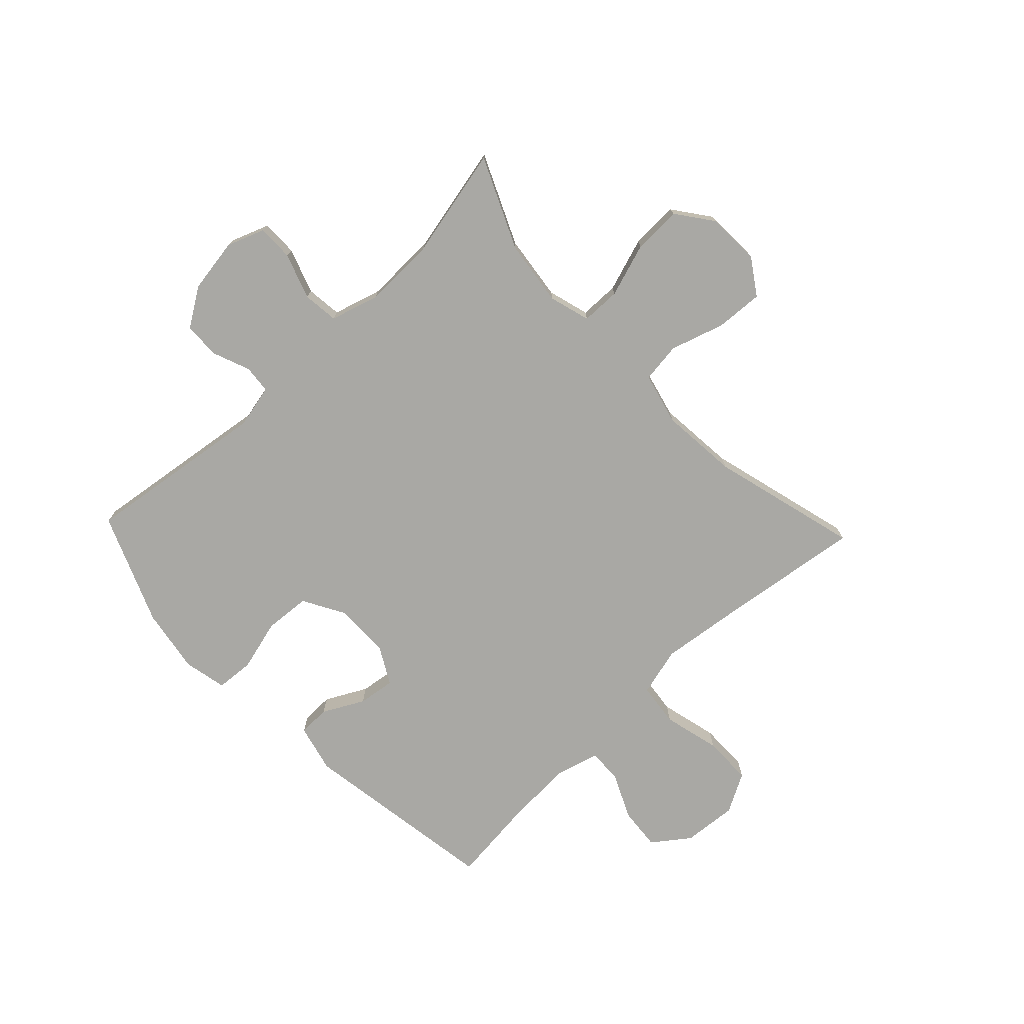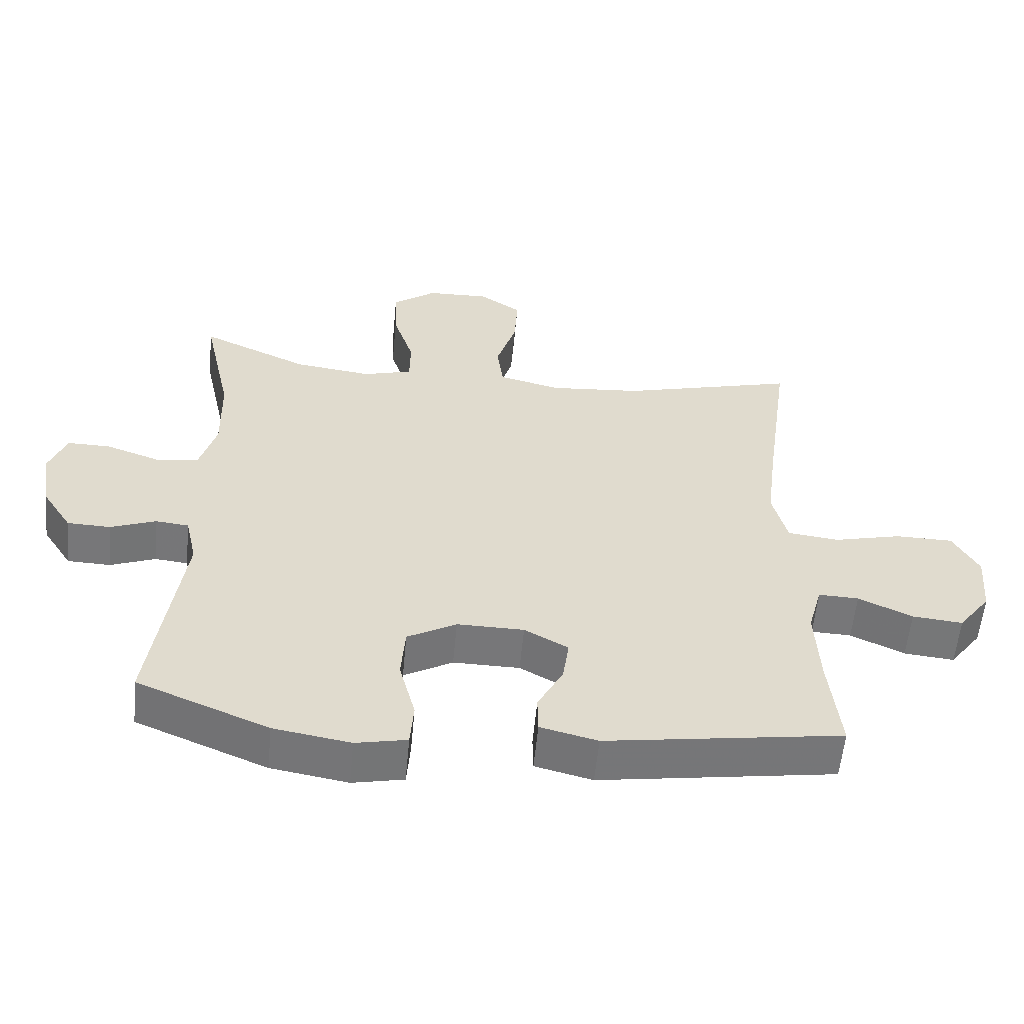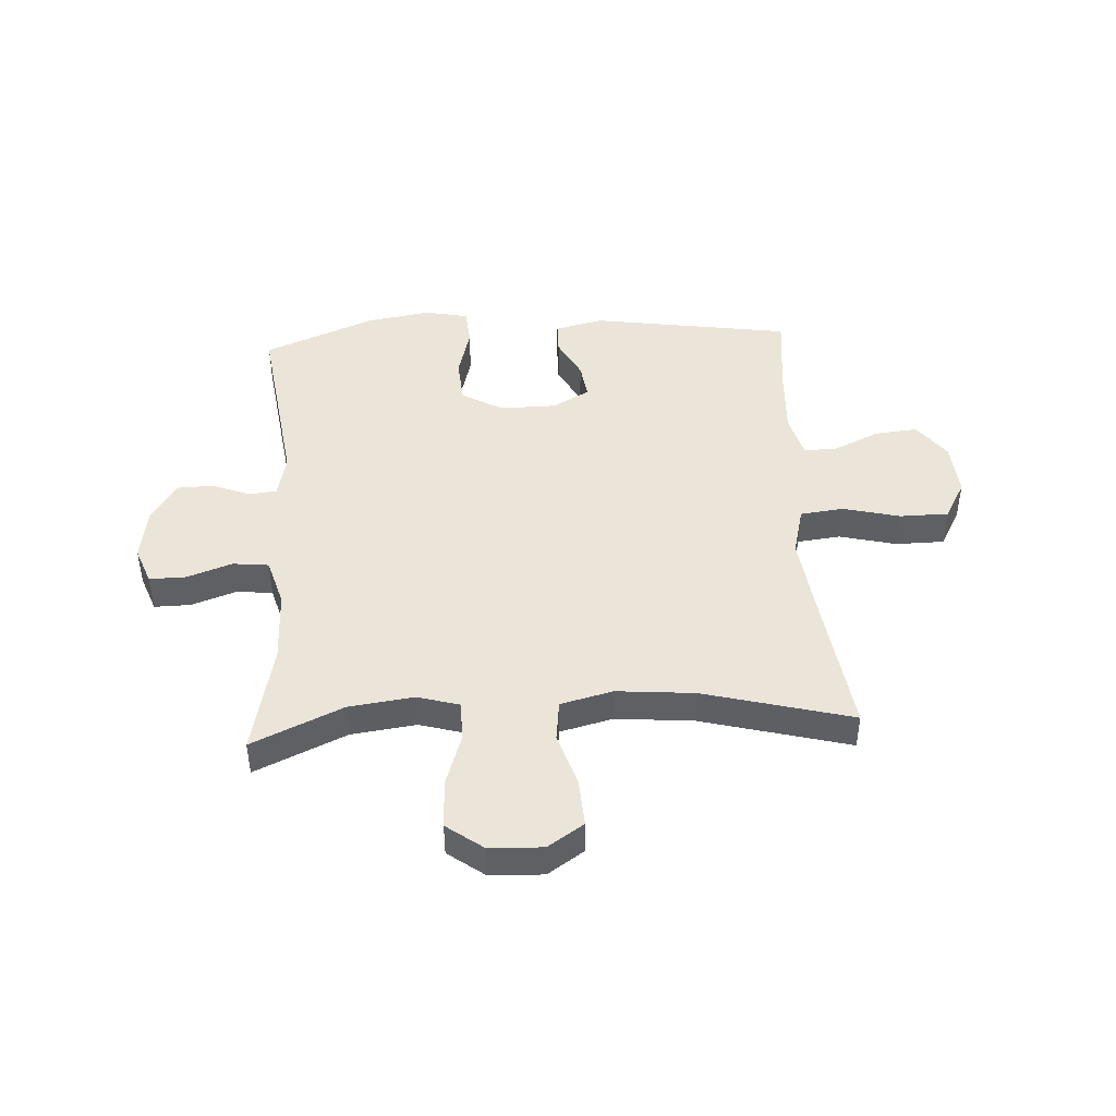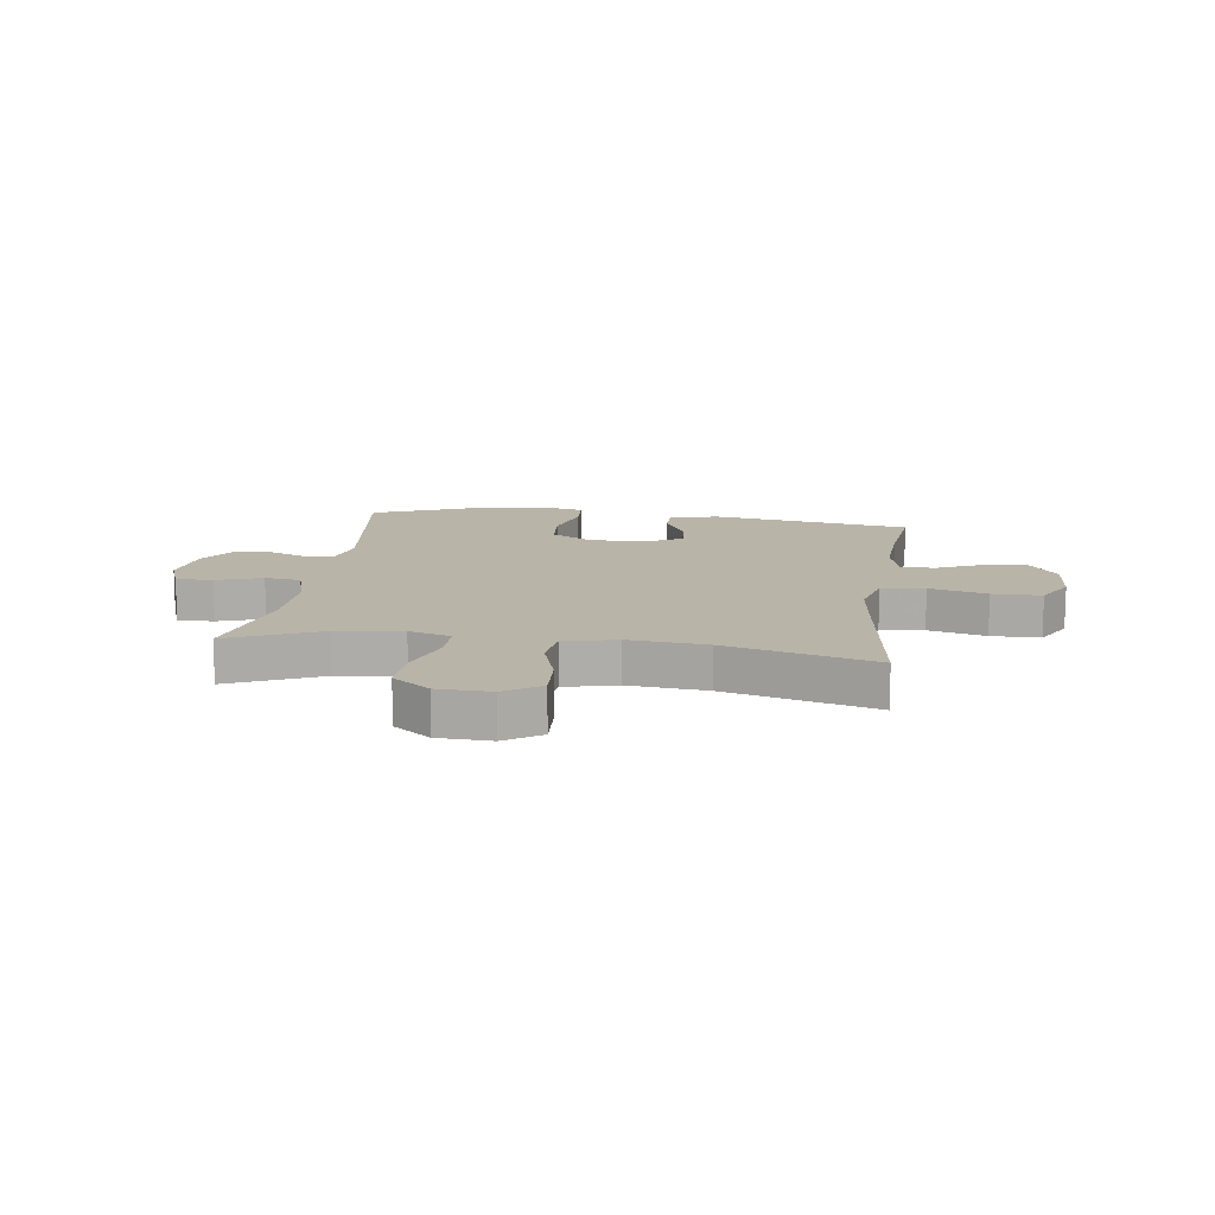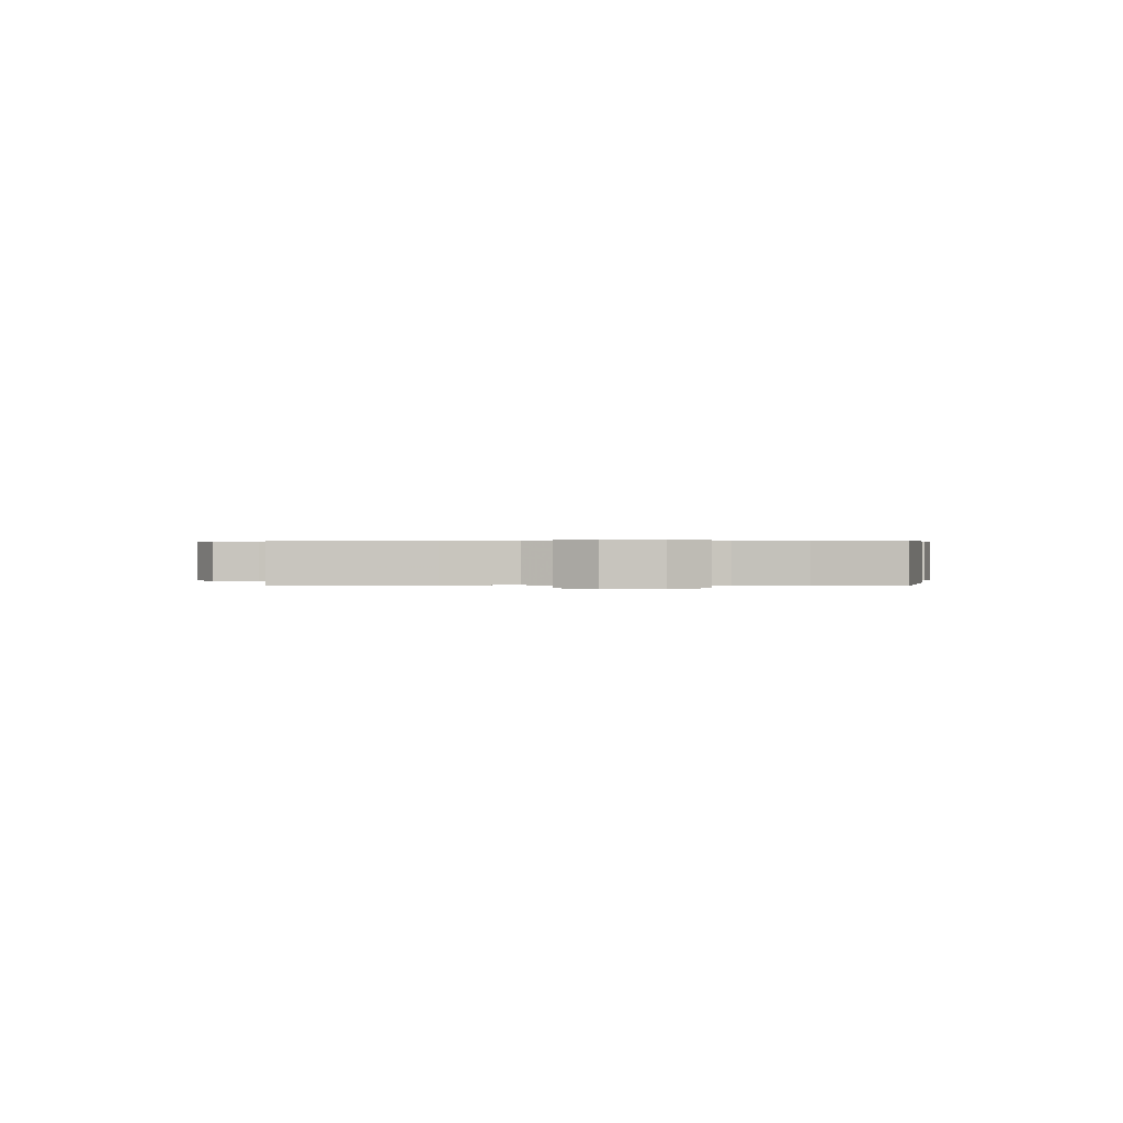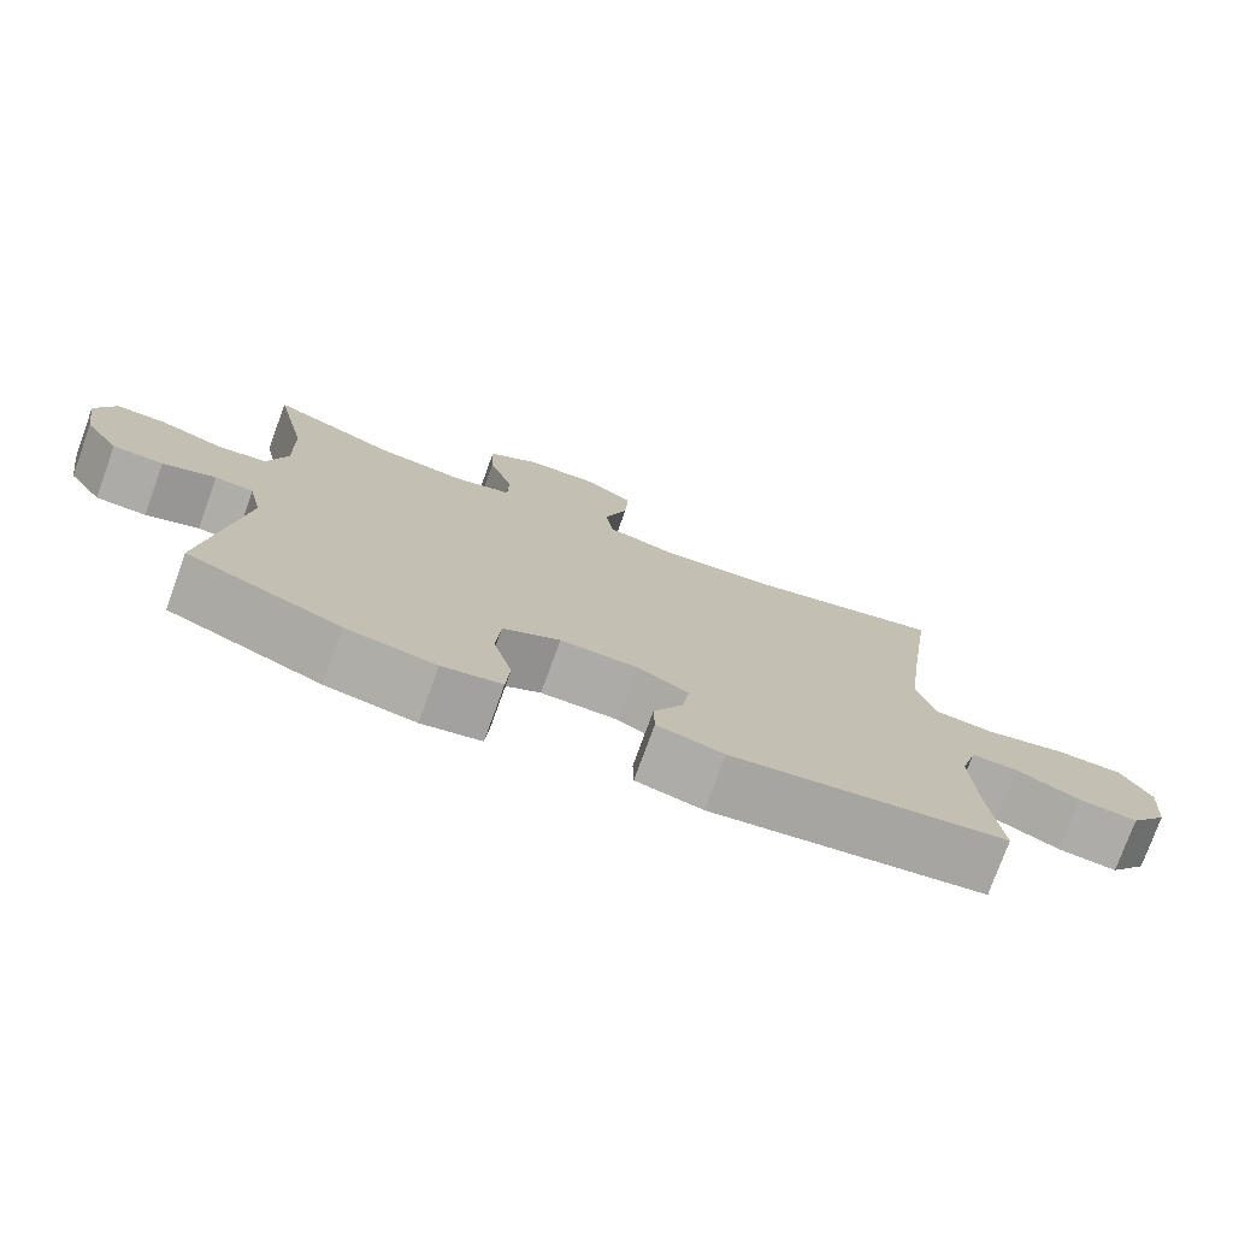
<metadata>
{"format":"obj","ext":"obj","renderer":"f3d","projection":"perspective","resolution":1024,"background":"white","views":[{"elev":-74.9,"azim":-46.4,"up":"+Y"},{"elev":-57.2,"azim":-5.4,"up":"+Z"},{"elev":45.0,"azim":-3.3,"up":"+Y"},{"elev":13.2,"azim":8.2,"up":"+Y"},{"elev":0.3,"azim":94.0,"up":"+Y"},{"elev":-76.2,"azim":-19.9,"up":"+Z"}]}
</metadata>
<code>
v 0.5 0.07 -0.5
v 0.148 0.07 -0.554
v 0.063 0.07 -0.533
v 0.062 0.07 -0.477
v 0.1 0.07 -0.405
v 0.109 0.07 -0.34
v 0.044 0.07 -0.304
v -0.055 0.07 -0.303
v -0.128 0.07 -0.344
v -0.134 0.07 -0.425
v -0.11 0.07 -0.516
v -0.115 0.07 -0.583
v -0.191 0.07 -0.599
v -0.305 0.07 -0.58
v -0.5 0.07 -0.5
v -0.455 0.07 -0.174
v -0.472 0.07 -0.098
v -0.521 0.07 -0.093
v -0.588 0.07 -0.119
v -0.652 0.07 -0.117
v -0.696 0.07 -0.049
v -0.711 0.07 0.047
v -0.686 0.07 0.113
v -0.622 0.07 0.112
v -0.542 0.07 0.084
v -0.479 0.07 0.091
v -0.454 0.07 0.176
v -0.457 0.07 0.304
v -0.5 0.07 0.5
v -0.34 0.07 0.428
v -0.225 0.07 0.413
v -0.152 0.07 0.434
v -0.151 0.07 0.503
v -0.182 0.07 0.598
v -0.185 0.07 0.683
v -0.12 0.07 0.731
v -0.027 0.07 0.734
v 0.036 0.07 0.692
v 0.031 0.07 0.608
v 0.001 0.07 0.513
v 0.01 0.07 0.442
v 0.102 0.07 0.419
v 0.239 0.07 0.431
v 0.5 0.07 0.5
v 0.463 0.07 0.231
v 0.447 0.07 0.102
v 0.469 0.07 0.016
v 0.545 0.07 0.007
v 0.646 0.07 0.032
v 0.732 0.07 0.031
v 0.77 0.07 -0.038
v 0.762 0.07 -0.134
v 0.714 0.07 -0.198
v 0.639 0.07 -0.191
v 0.559 0.07 -0.154
v 0.499 0.07 -0.152
v 0.478 0.07 -0.229
v 0.484 0.07 -0.35
v 0.5 0 -0.5
v 0.148 0 -0.554
v 0.063 0 -0.533
v 0.062 0 -0.477
v 0.1 0 -0.405
v 0.109 0 -0.34
v 0.044 0 -0.304
v -0.055 0 -0.303
v -0.128 0 -0.344
v -0.134 0 -0.425
v -0.11 0 -0.516
v -0.115 0 -0.583
v -0.191 0 -0.599
v -0.305 0 -0.58
v -0.5 0 -0.5
v -0.455 0 -0.174
v -0.472 0 -0.098
v -0.521 0 -0.093
v -0.588 0 -0.119
v -0.652 0 -0.117
v -0.696 0 -0.049
v -0.711 0 0.047
v -0.686 0 0.113
v -0.622 0 0.112
v -0.542 0 0.084
v -0.479 0 0.091
v -0.454 0 0.176
v -0.457 0 0.304
v -0.5 0 0.5
v -0.34 0 0.428
v -0.225 0 0.413
v -0.152 0 0.434
v -0.151 0 0.503
v -0.182 0 0.598
v -0.185 0 0.683
v -0.12 0 0.731
v -0.027 0 0.734
v 0.036 0 0.692
v 0.031 0 0.608
v 0.001 0 0.513
v 0.01 0 0.442
v 0.102 0 0.419
v 0.239 0 0.431
v 0.5 0 0.5
v 0.463 0 0.231
v 0.447 0 0.102
v 0.469 0 0.016
v 0.545 0 0.007
v 0.646 0 0.032
v 0.732 0 0.031
v 0.77 0 -0.038
v 0.762 0 -0.134
v 0.714 0 -0.198
v 0.639 0 -0.191
v 0.559 0 -0.154
v 0.499 0 -0.152
v 0.478 0 -0.229
v 0.484 0 -0.35
f 52 53 54 55
f 52 55 56
f 51 52 56
f 48 49 50 51
f 47 48 51 56
f 46 47 56 57
f 43 44 45
f 42 43 45 46
f 41 42 46 57
f 37 38 39 40
f 35 36 37 40
f 33 34 35 40
f 32 33 40 41
f 31 32 41 57
f 28 29 30
f 27 28 30 31
f 26 27 31 57
f 22 23 24 25
f 18 19 20 21
f 17 18 21 22
f 13 14 15 16
f 13 16 17
f 10 11 12 13
f 9 10 13 17
f 8 9 17
f 7 8 17 22
f 2 3 4 5
f 58 1 2 5
f 58 5 6
f 57 58 6 7
f 25 26 57
f 7 22 25 57
f 113 112 111 110
f 114 113 110
f 114 110 109
f 109 108 107 106
f 114 109 106 105
f 115 114 105 104
f 103 102 101
f 104 103 101 100
f 115 104 100 99
f 98 97 96 95
f 98 95 94 93
f 98 93 92 91
f 99 98 91 90
f 115 99 90 89
f 88 87 86
f 89 88 86 85
f 115 89 85 84
f 83 82 81 80
f 79 78 77 76
f 80 79 76 75
f 74 73 72 71
f 75 74 71
f 71 70 69 68
f 75 71 68 67
f 75 67 66
f 80 75 66 65
f 63 62 61 60
f 63 60 59 116
f 64 63 116
f 65 64 116 115
f 115 84 83
f 115 83 80 65
f 1 59 60 2
f 2 60 61 3
f 3 61 62 4
f 4 62 63 5
f 5 63 64 6
f 6 64 65 7
f 7 65 66 8
f 8 66 67 9
f 9 67 68 10
f 10 68 69 11
f 11 69 70 12
f 12 70 71 13
f 13 71 72 14
f 14 72 73 15
f 15 73 74 16
f 16 74 75 17
f 17 75 76 18
f 18 76 77 19
f 19 77 78 20
f 20 78 79 21
f 21 79 80 22
f 22 80 81 23
f 23 81 82 24
f 24 82 83 25
f 25 83 84 26
f 26 84 85 27
f 27 85 86 28
f 28 86 87 29
f 29 87 88 30
f 30 88 89 31
f 31 89 90 32
f 32 90 91 33
f 33 91 92 34
f 34 92 93 35
f 35 93 94 36
f 36 94 95 37
f 37 95 96 38
f 38 96 97 39
f 39 97 98 40
f 40 98 99 41
f 41 99 100 42
f 42 100 101 43
f 43 101 102 44
f 44 102 103 45
f 45 103 104 46
f 46 104 105 47
f 47 105 106 48
f 48 106 107 49
f 49 107 108 50
f 50 108 109 51
f 51 109 110 52
f 52 110 111 53
f 53 111 112 54
f 54 112 113 55
f 55 113 114 56
f 56 114 115 57
f 57 115 116 58
f 58 116 59 1

</code>
